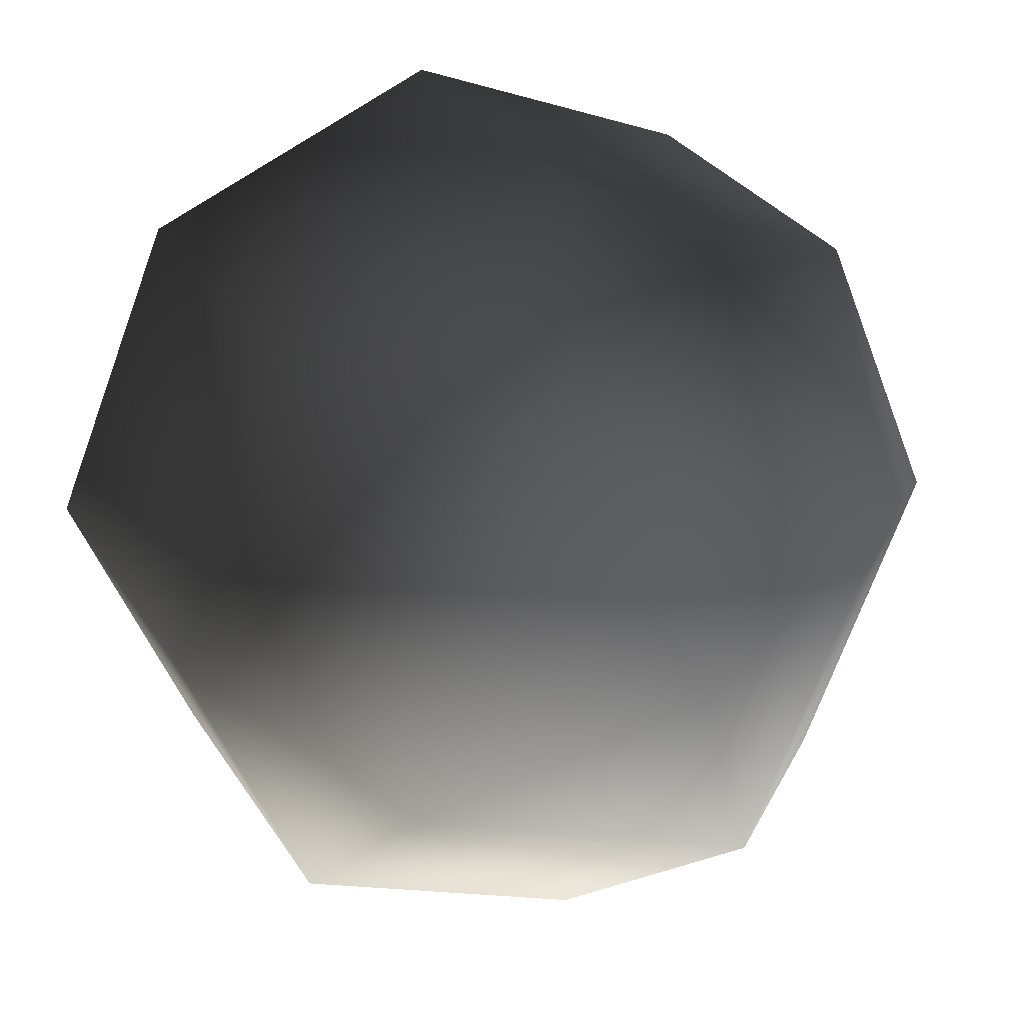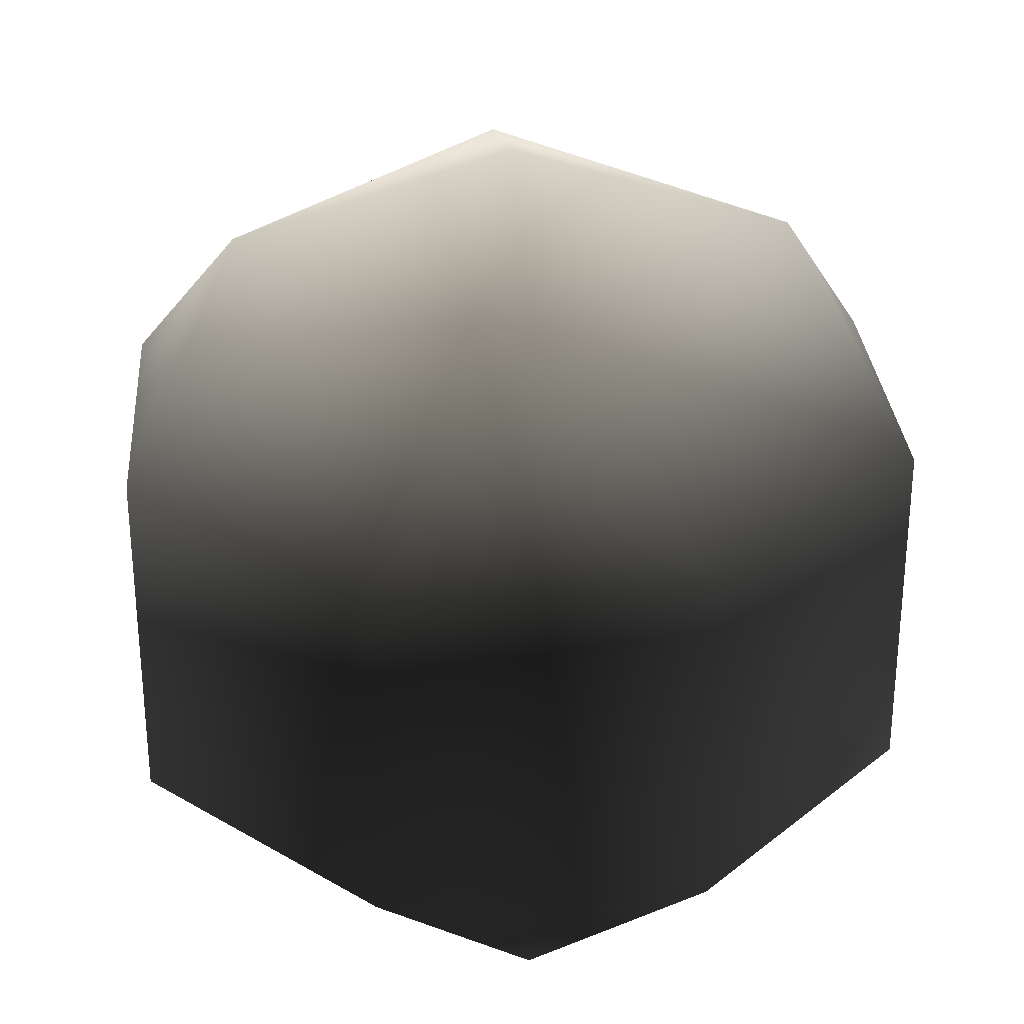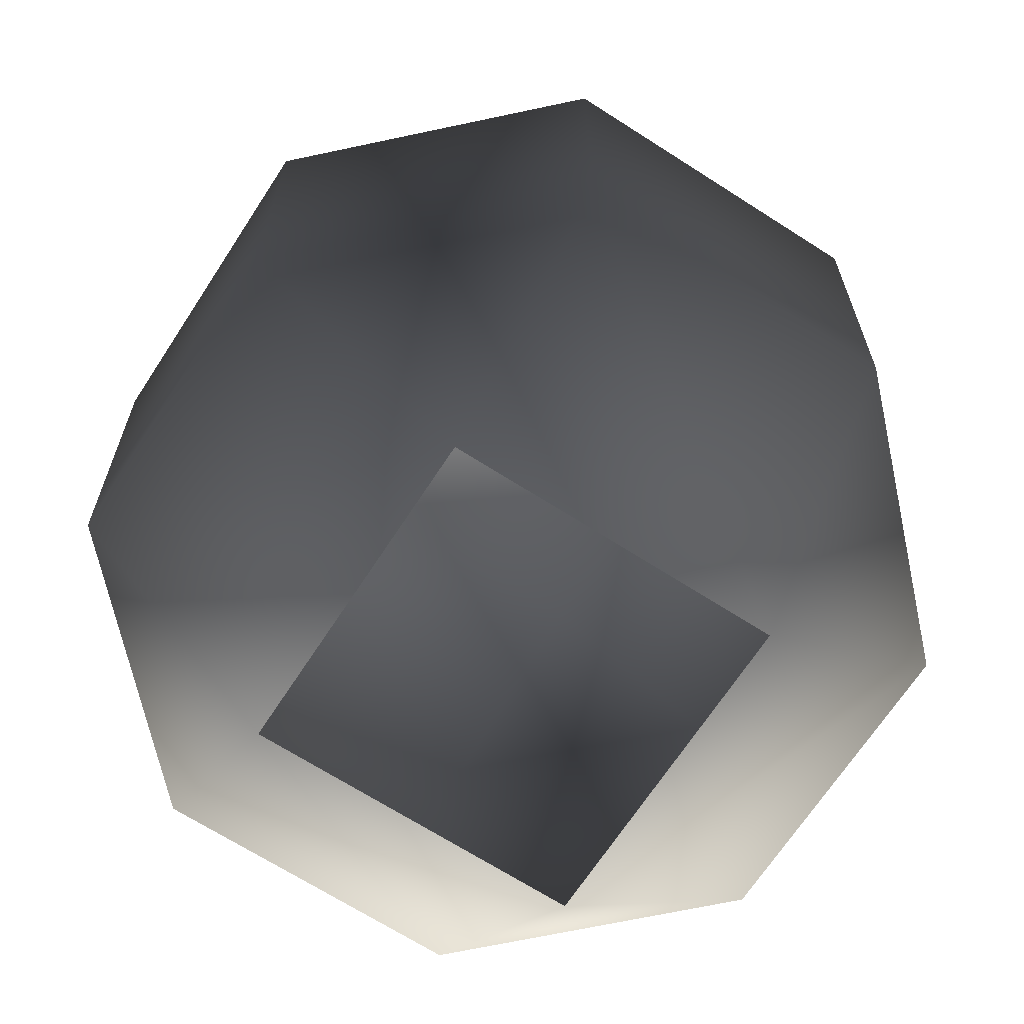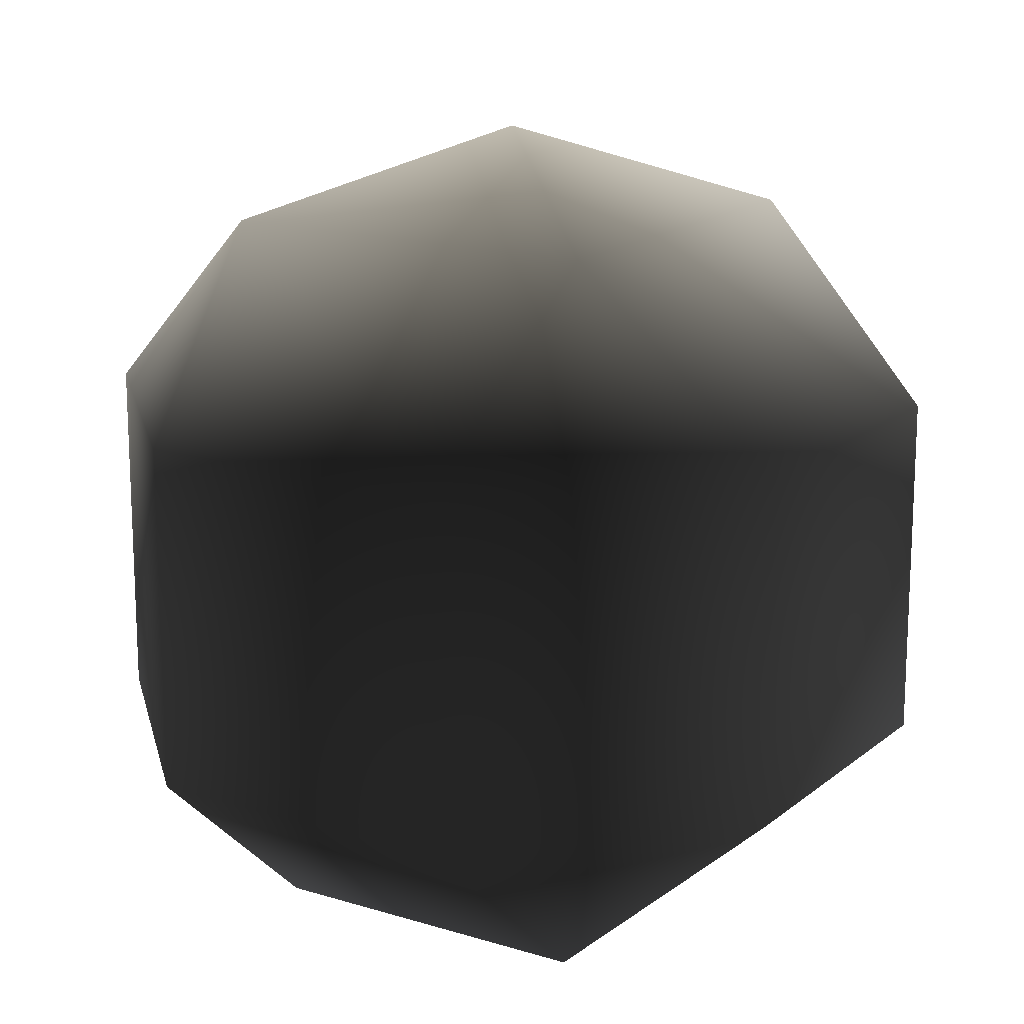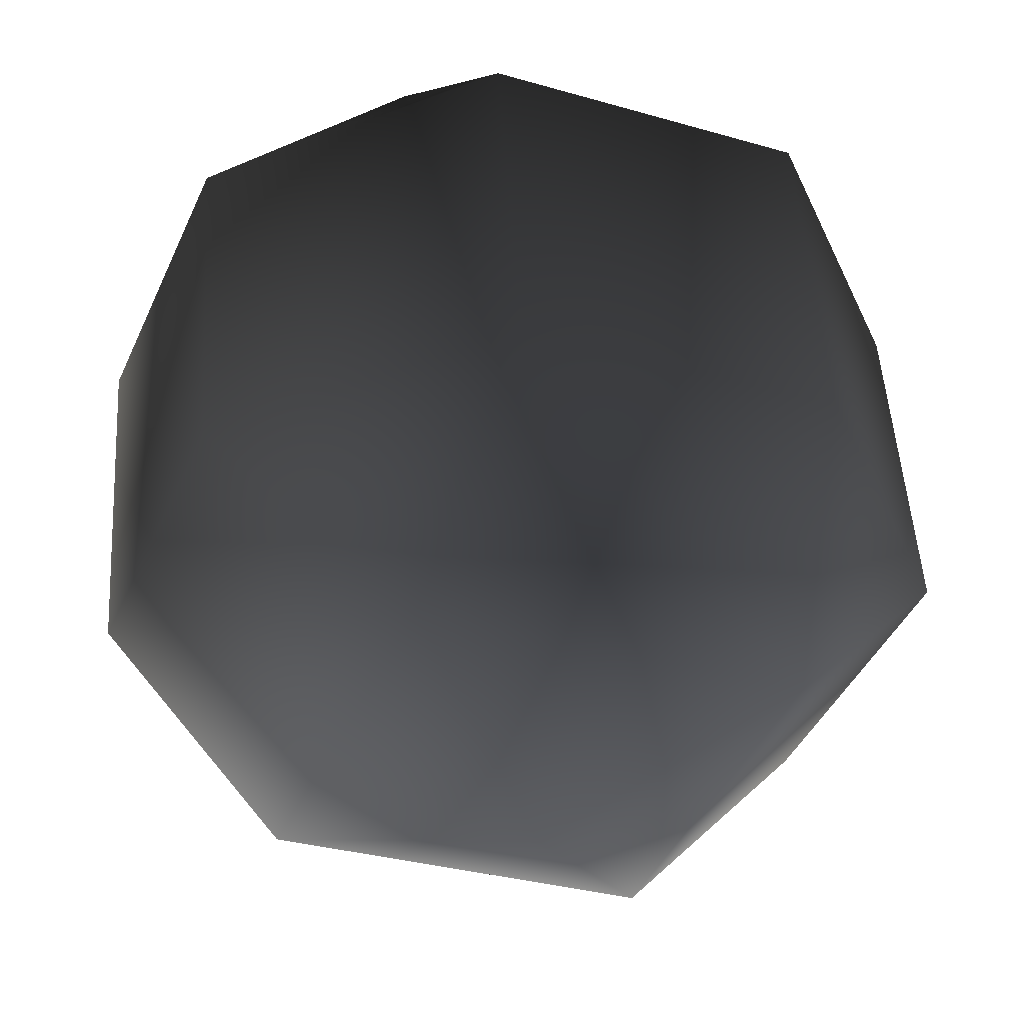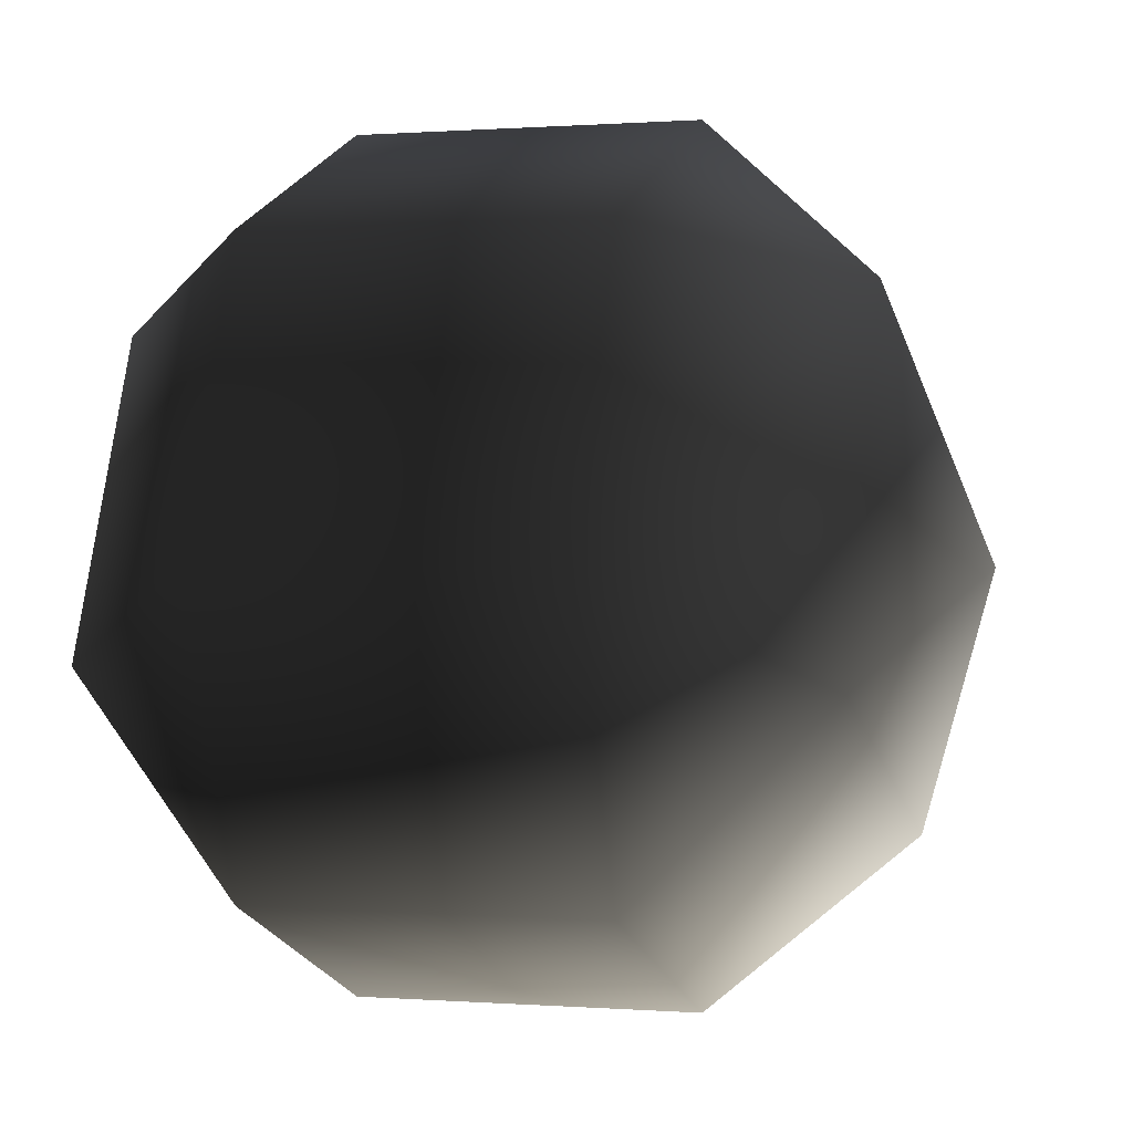
<metadata>
{"format":"obj","ext":"obj","renderer":"f3d","projection":"perspective","resolution":1024,"background":"white","views":[{"elev":29.5,"azim":153.9,"up":"+Z"},{"elev":29.5,"azim":18.2,"up":"+Y"},{"elev":-67.2,"azim":-145.4,"up":"+Y"},{"elev":16.4,"azim":-170.2,"up":"+Y"},{"elev":50.5,"azim":176.4,"up":"+Z"},{"elev":0.3,"azim":106.9,"up":"+Z"}]}
</metadata>
<code>
v 0.3133 0.06568 -0.1298
v 0.4199 0.3426 -0.4199
v -0.1298 0.06568 -0.3133
v 2.058e-07 0.3426 -0.5938
v -0.4199 0.3426 -0.4199
v -0.3133 0.06568 0.1298
v -0.5938 0.3426 5.888e-06
v -0.4199 0.3426 0.4199
v 0.1298 0.06568 0.3133
v 0.4199 0.8335 -0.4199
v 1.617e-07 0.8335 -0.5938
v -0.4199 0.8335 -0.4199
v -0.5938 0.8335 5.901e-06
v -0.4199 0.8335 0.4199
v -1.654e-06 0.3426 0.5938
v 0.1298 0.06568 0.3133
v 0.4199 0.3426 0.4199
v -1.698e-06 0.8335 0.5938
v 0.4199 0.8335 0.4199
v 0.5938 0.3426 1.632e-06
v 0.3133 0.06568 -0.1298
v 0.1298 0.06568 0.3133
v 0.4199 0.3426 -0.4199
v 0.5938 0.8335 1.645e-06
v 0.4199 0.8335 -0.4199
v 0.3633 1.101 -0.1505
v -0.1505 1.101 -0.3633
v -0.3633 1.101 0.1505
v -0.3633 1.101 0.1505
v 0.1505 1.101 0.3633
v 0.3633 1.101 -0.1505
v -8.032e-07 1.224 3.783e-06
v -8.032e-07 1.224 3.783e-06
g cabbage_base_2899_185
f 1 3 2
f 2 3 4
f 3 5 4
f 3 6 5
f 5 6 7
f 6 8 7
f 6 9 8
f 2 4 10
f 10 4 11
f 4 5 11
f 11 5 12
f 5 7 12
f 12 7 13
f 7 8 13
f 13 8 14
f 8 15 14
f 8 16 15
f 9 17 15
f 14 15 18
f 15 17 18
f 18 17 19
f 17 20 19
f 17 21 20
f 22 21 17
f 21 23 20
f 19 20 24
f 20 23 24
f 24 23 25
f 10 11 26
f 26 11 27
f 11 12 27
f 12 13 27
f 27 13 28
f 13 14 28
f 14 18 29
f 29 18 30
f 18 19 30
f 19 24 30
f 30 24 31
f 24 25 31
f 26 27 32
f 27 28 32
f 29 30 33
f 30 31 33

</code>
